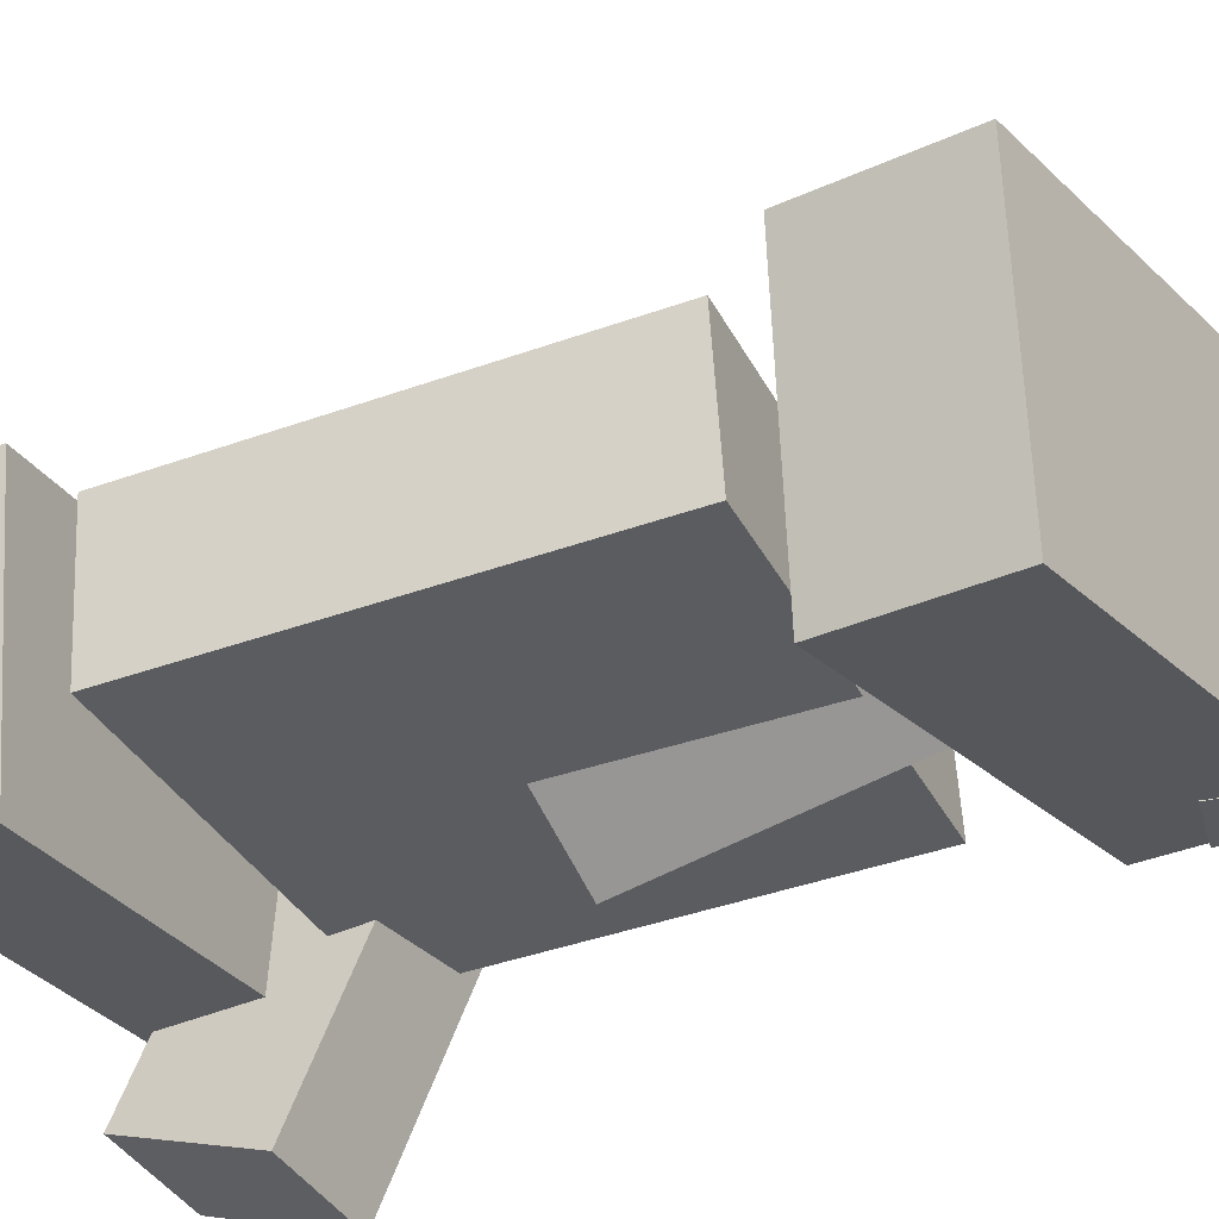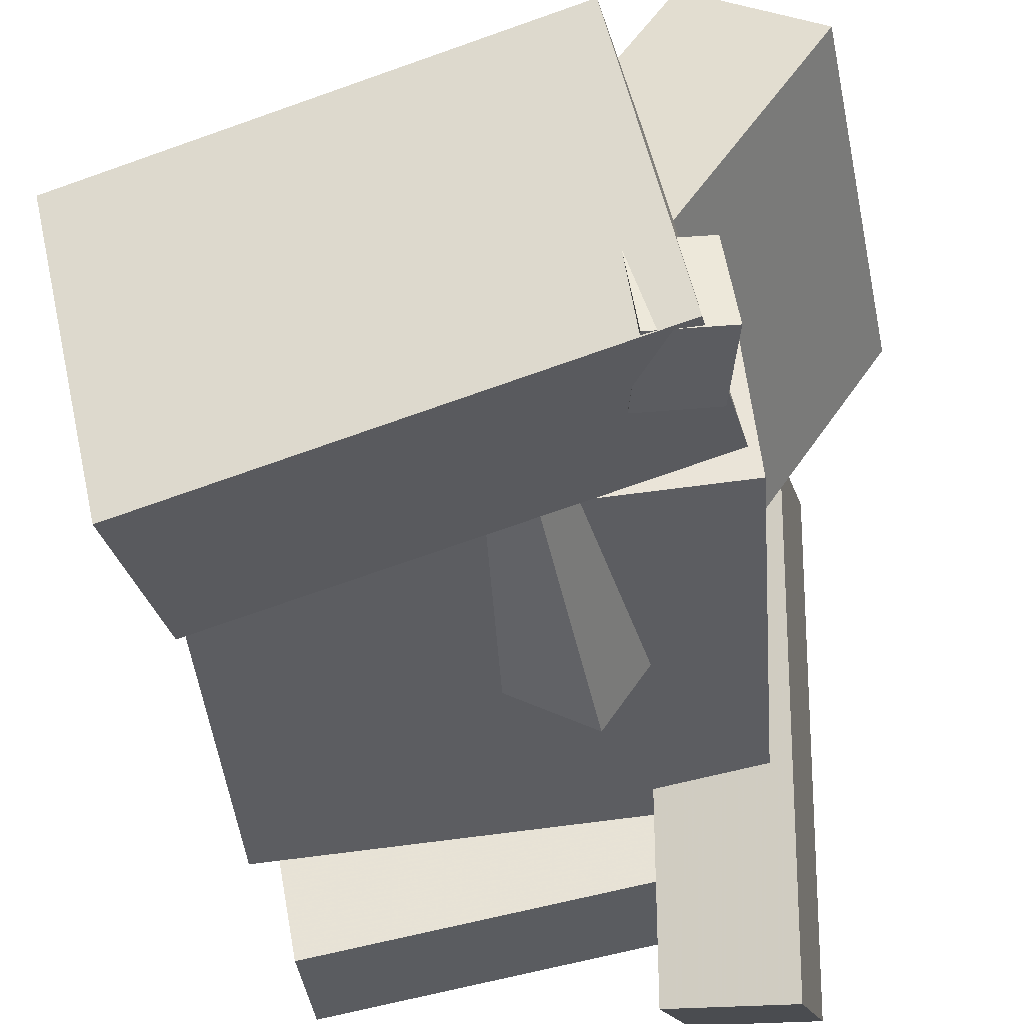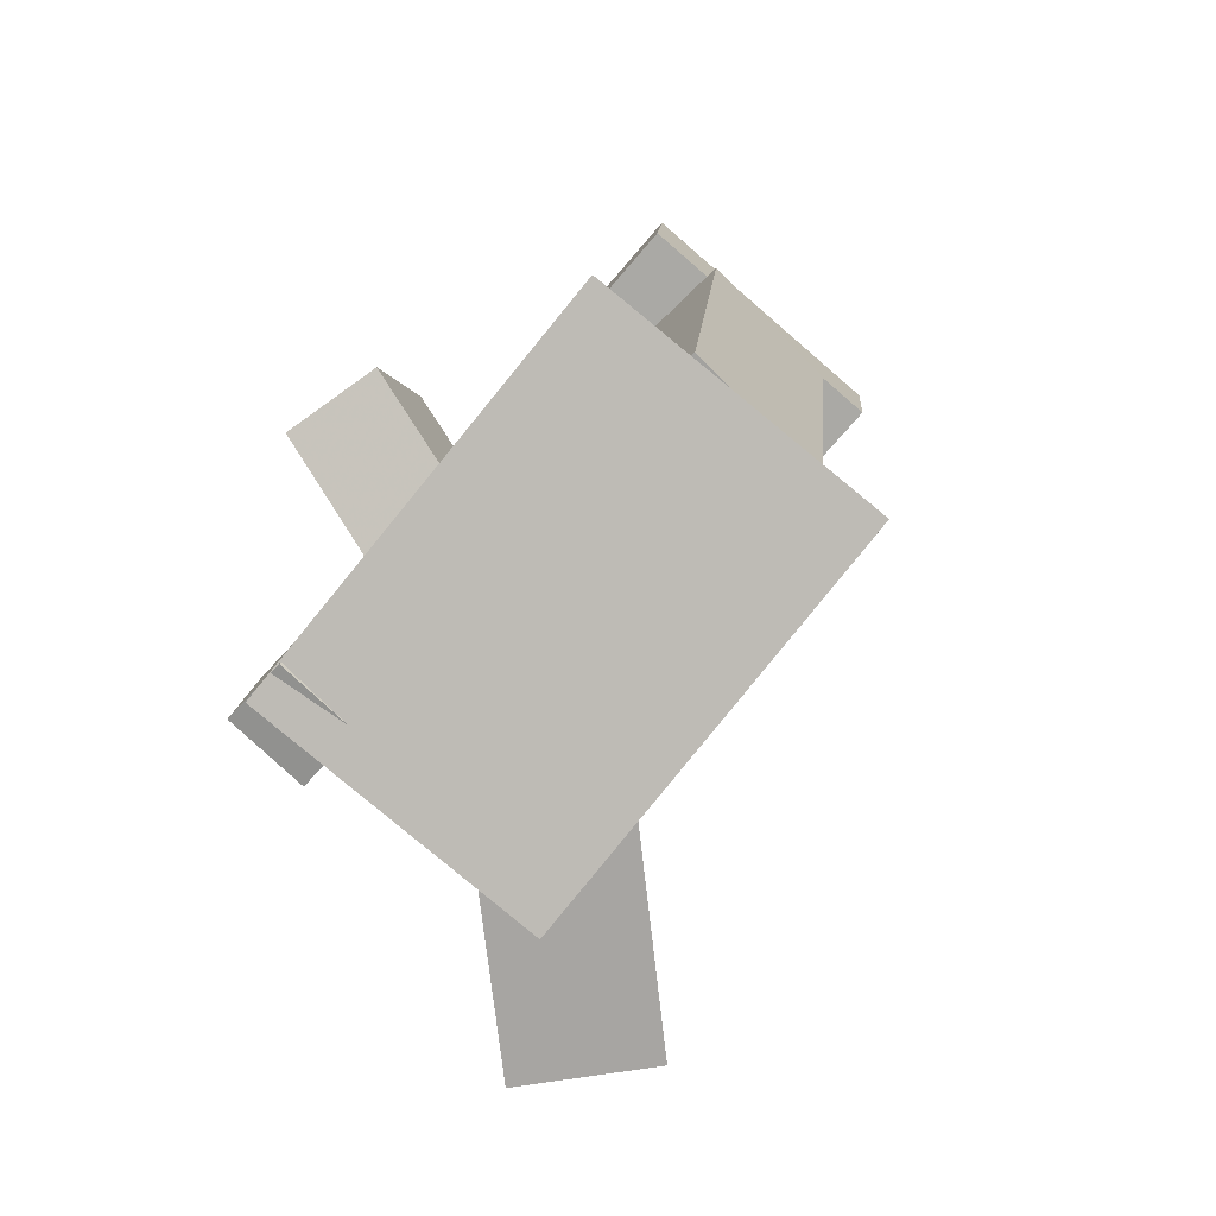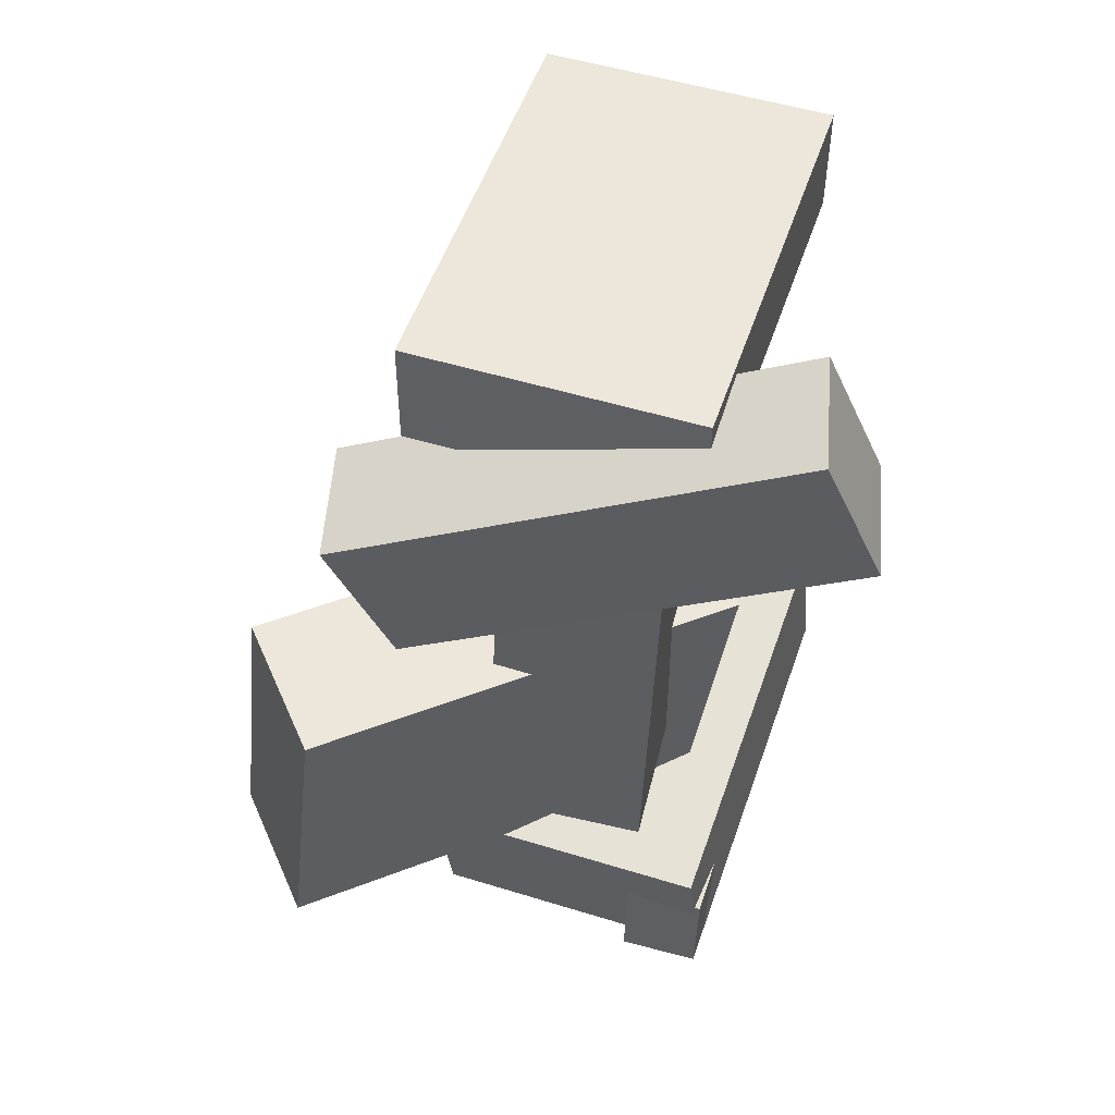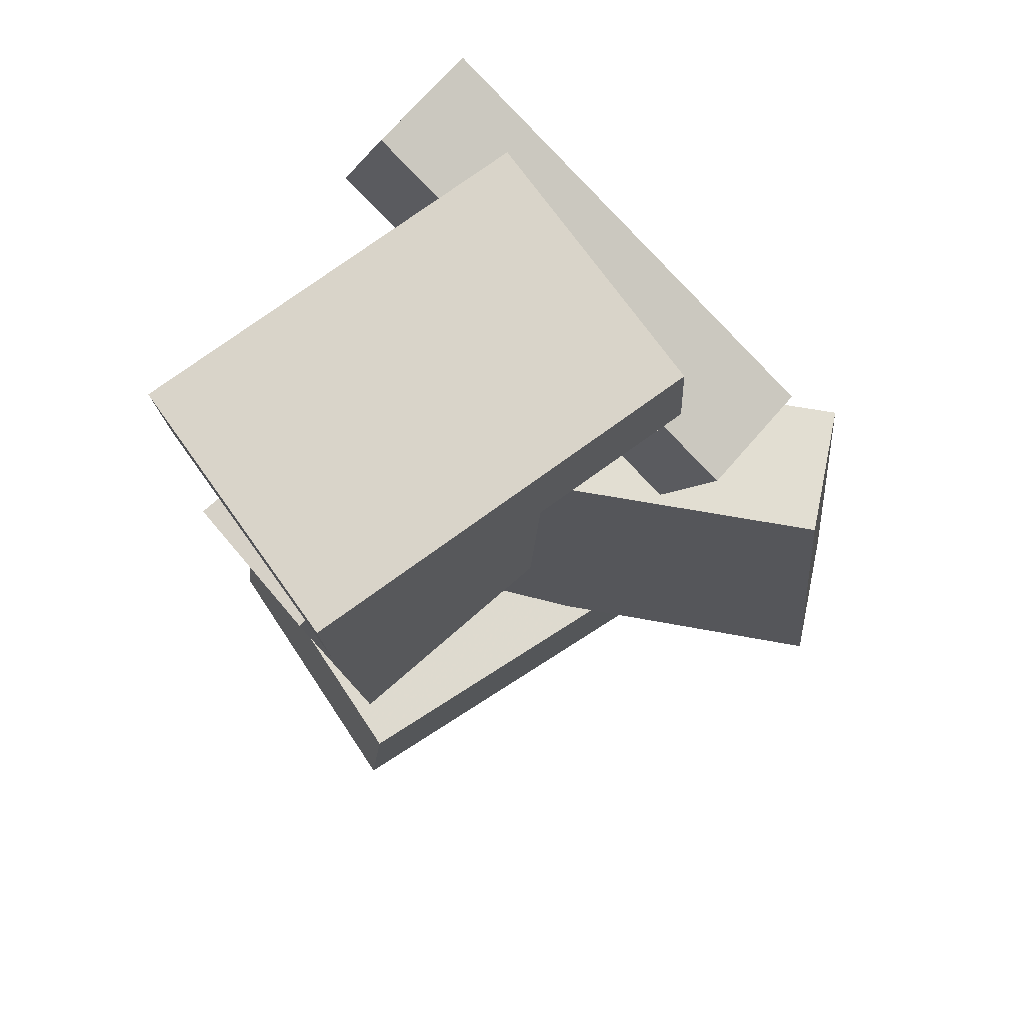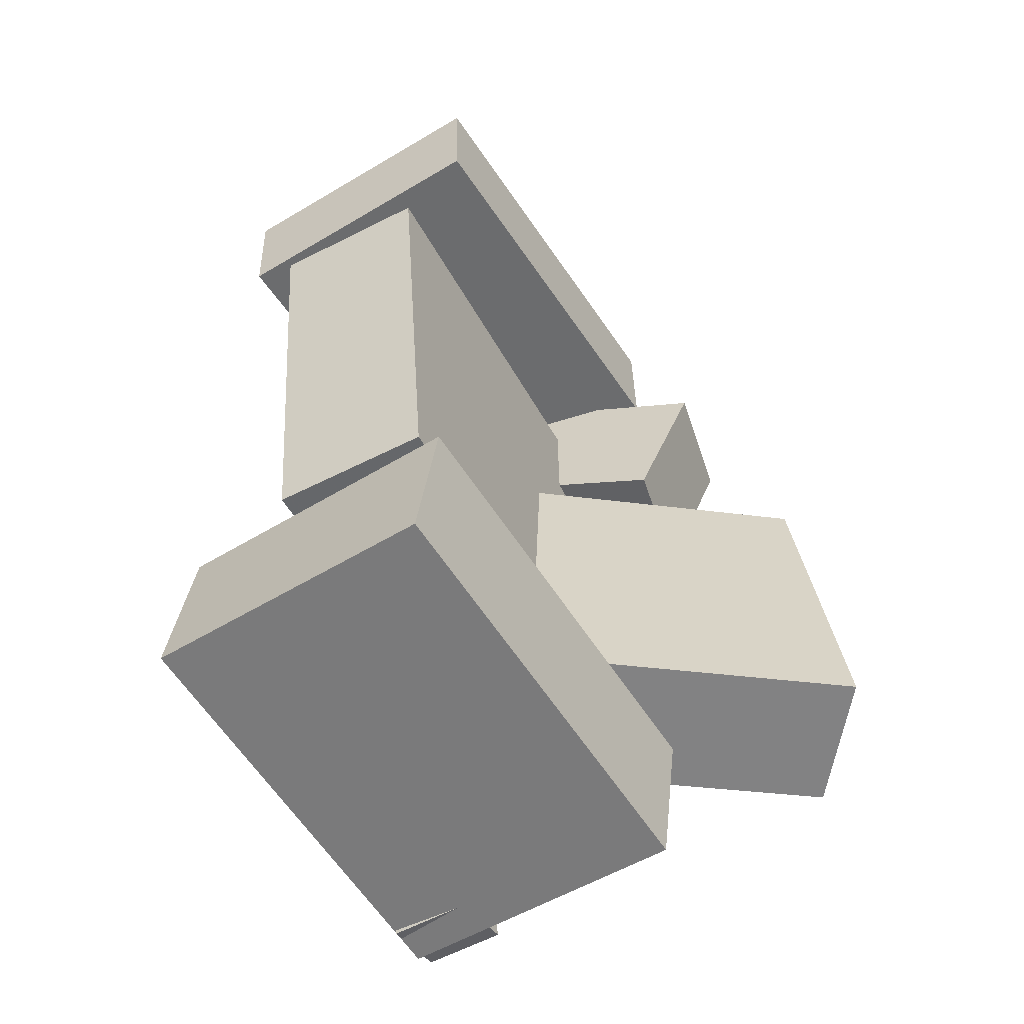
<metadata>
{"format":"obj","ext":"obj","renderer":"f3d","projection":"perspective","resolution":1024,"background":"white","views":[{"elev":-39.1,"azim":120.1,"up":"+Y"},{"elev":-37.0,"azim":-168.9,"up":"+Y"},{"elev":-78.3,"azim":39.0,"up":"+Z"},{"elev":55.7,"azim":-82.0,"up":"+Z"},{"elev":70.7,"azim":134.3,"up":"+Z"},{"elev":-57.6,"azim":112.1,"up":"+Z"}]}
</metadata>
<code>
v -0.1347 -0.08666 0.2672
v -0.1281 -0.08594 0.356
v -0.0942 0.1381 0.2624
v -0.08757 0.1388 0.3511
v 0.1926 -0.1461 0.2432
v 0.1992 -0.1454 0.332
v 0.2331 0.07864 0.2384
v 0.2397 0.07935 0.3272
f 1.0 7.0 5.0
f 1.0 3.0 7.0
f 1.0 4.0 3.0
f 1.0 2.0 4.0
f 3.0 8.0 7.0
f 3.0 4.0 8.0
f 5.0 7.0 8.0
f 5.0 8.0 6.0
f 1.0 5.0 6.0
f 1.0 6.0 2.0
f 2.0 6.0 8.0
f 2.0 8.0 4.0
v -0.1973 -0.113 -0.3304
v -0.1797 -0.1137 -0.2648
v -0.1879 -0.04911 -0.3321
v -0.1703 -0.04988 -0.2665
v -0.1449 -0.1211 -0.3445
v -0.1273 -0.1218 -0.2789
v -0.1355 -0.05721 -0.3463
v -0.1179 -0.05798 -0.2807
f 9.0 15.0 13.0
f 9.0 11.0 15.0
f 9.0 12.0 11.0
f 9.0 10.0 12.0
f 11.0 16.0 15.0
f 11.0 12.0 16.0
f 13.0 15.0 16.0
f 13.0 16.0 14.0
f 9.0 13.0 14.0
f 9.0 14.0 10.0
f 10.0 14.0 16.0
f 10.0 16.0 12.0
v -0.05836 -0.1172 0.03958
v 0.0387 -0.0563 0.04732
v -0.2556 0.1929 0.07328
v -0.1586 0.2538 0.08101
v -0.05604 -0.08507 -0.2426
v 0.04102 -0.02418 -0.2348
v -0.2533 0.2251 -0.2089
v -0.1562 0.286 -0.2011
f 17.0 23.0 21.0
f 17.0 19.0 23.0
f 17.0 20.0 19.0
f 17.0 18.0 20.0
f 19.0 24.0 23.0
f 19.0 20.0 24.0
f 21.0 23.0 24.0
f 21.0 24.0 22.0
f 17.0 21.0 22.0
f 17.0 22.0 18.0
f 18.0 22.0 24.0
f 18.0 24.0 20.0
v -0.1777 -0.1154 -0.3441
v -0.1856 -0.1041 -0.2151
v -0.1287 0.1172 -0.3615
v -0.1366 0.1285 -0.2325
v 0.1583 -0.1843 -0.3174
v 0.1504 -0.173 -0.1884
v 0.2074 0.04834 -0.3348
v 0.1994 0.05965 -0.2058
f 25.0 31.0 29.0
f 25.0 27.0 31.0
f 25.0 28.0 27.0
f 25.0 26.0 28.0
f 27.0 32.0 31.0
f 27.0 28.0 32.0
f 29.0 31.0 32.0
f 29.0 32.0 30.0
f 25.0 29.0 30.0
f 25.0 30.0 26.0
f 26.0 30.0 32.0
f 26.0 32.0 28.0
v -0.06069 -0.2073 0.2455
v -0.1562 -0.2132 0.2454
v -0.08199 0.1415 0.1053
v -0.1775 0.1356 0.1052
v -0.06376 -0.1591 0.3661
v -0.1593 -0.1649 0.366
v -0.08507 0.1898 0.2259
v -0.1806 0.1839 0.2258
f 33.0 39.0 37.0
f 33.0 35.0 39.0
f 33.0 36.0 35.0
f 33.0 34.0 36.0
f 35.0 40.0 39.0
f 35.0 36.0 40.0
f 37.0 39.0 40.0
f 37.0 40.0 38.0
f 33.0 37.0 38.0
f 33.0 38.0 34.0
f 34.0 38.0 40.0
f 34.0 40.0 36.0
v -0.1739 0.06933 -0.122
v -0.1863 -0.05628 -0.1228
v -0.1319 0.06302 0.2328
v -0.1443 -0.0626 0.2321
v 0.1838 0.03433 -0.165
v 0.1715 -0.09128 -0.1658
v 0.2259 0.02802 0.1898
v 0.2135 -0.0976 0.1891
f 41.0 47.0 45.0
f 41.0 43.0 47.0
f 41.0 44.0 43.0
f 41.0 42.0 44.0
f 43.0 48.0 47.0
f 43.0 44.0 48.0
f 45.0 47.0 48.0
f 45.0 48.0 46.0
f 41.0 45.0 46.0
f 41.0 46.0 42.0
f 42.0 46.0 48.0
f 42.0 48.0 44.0

</code>
